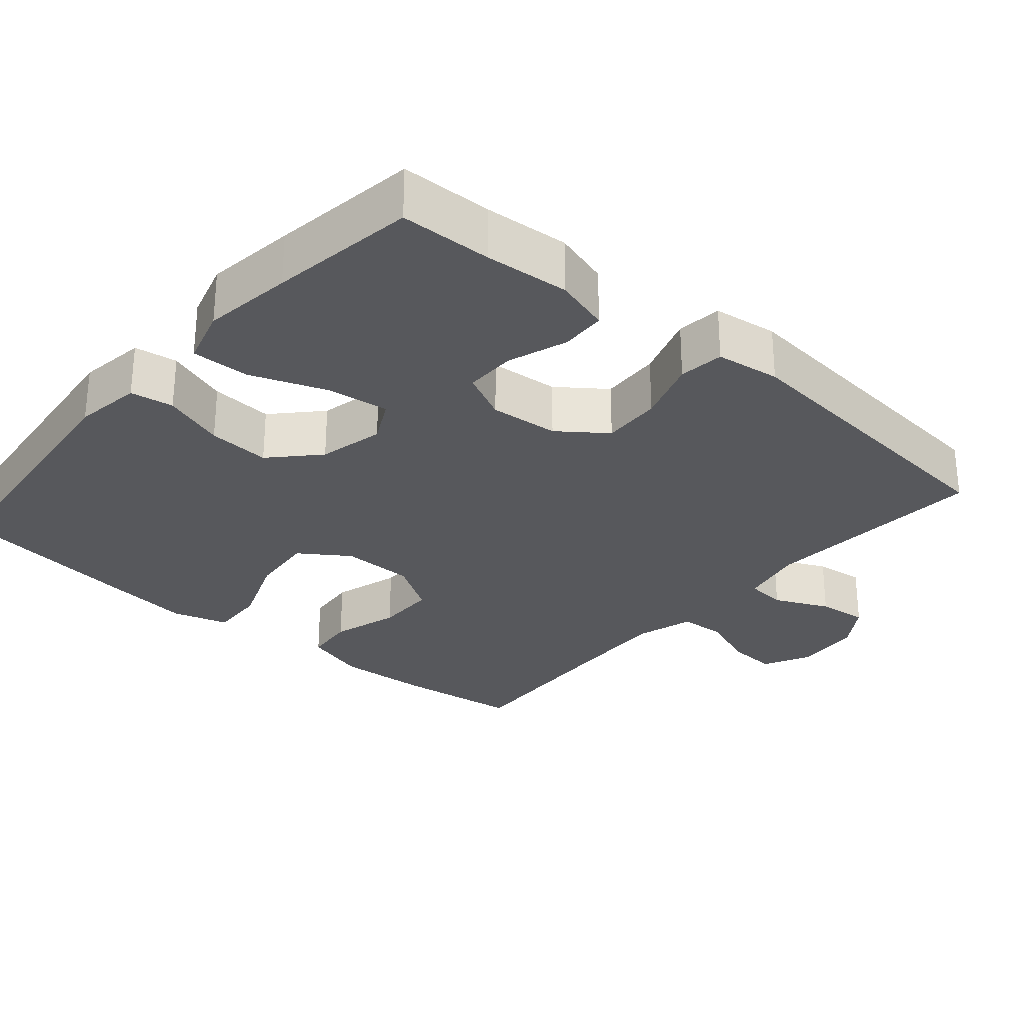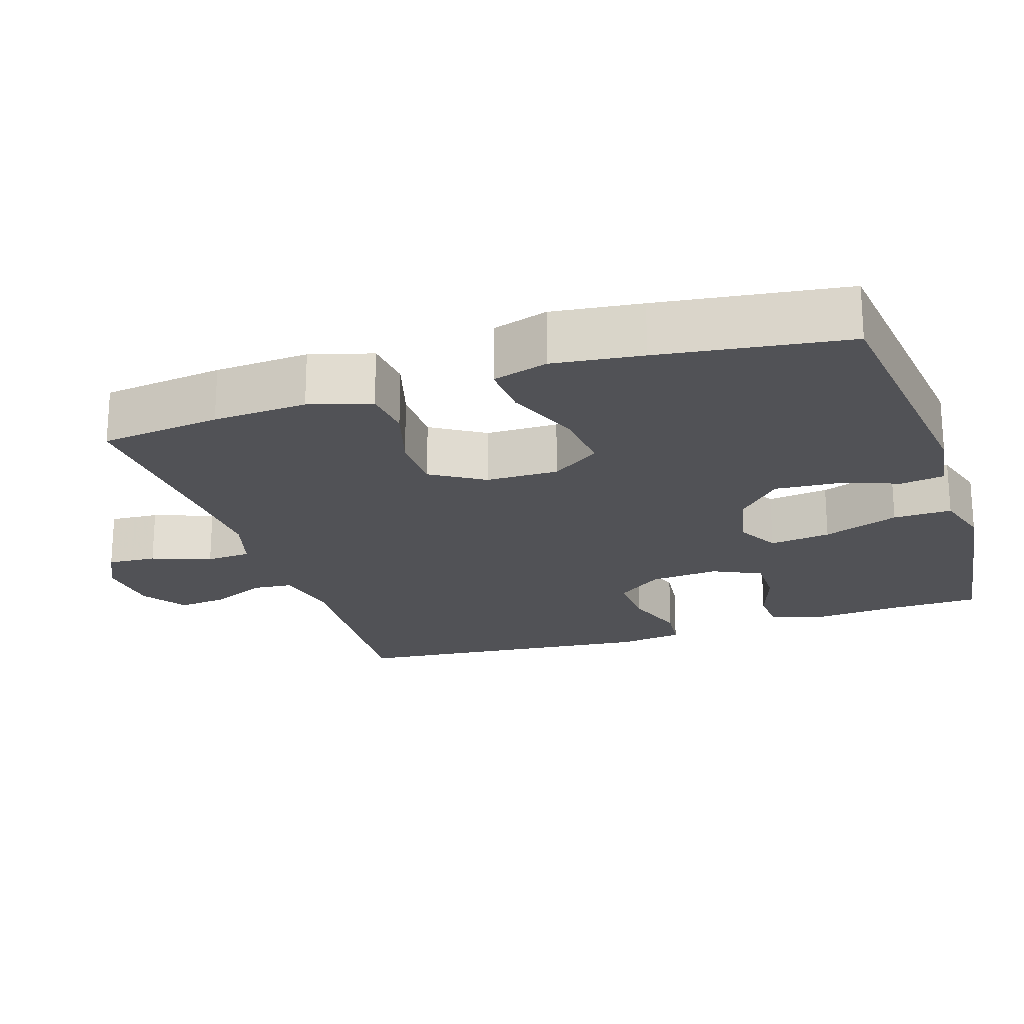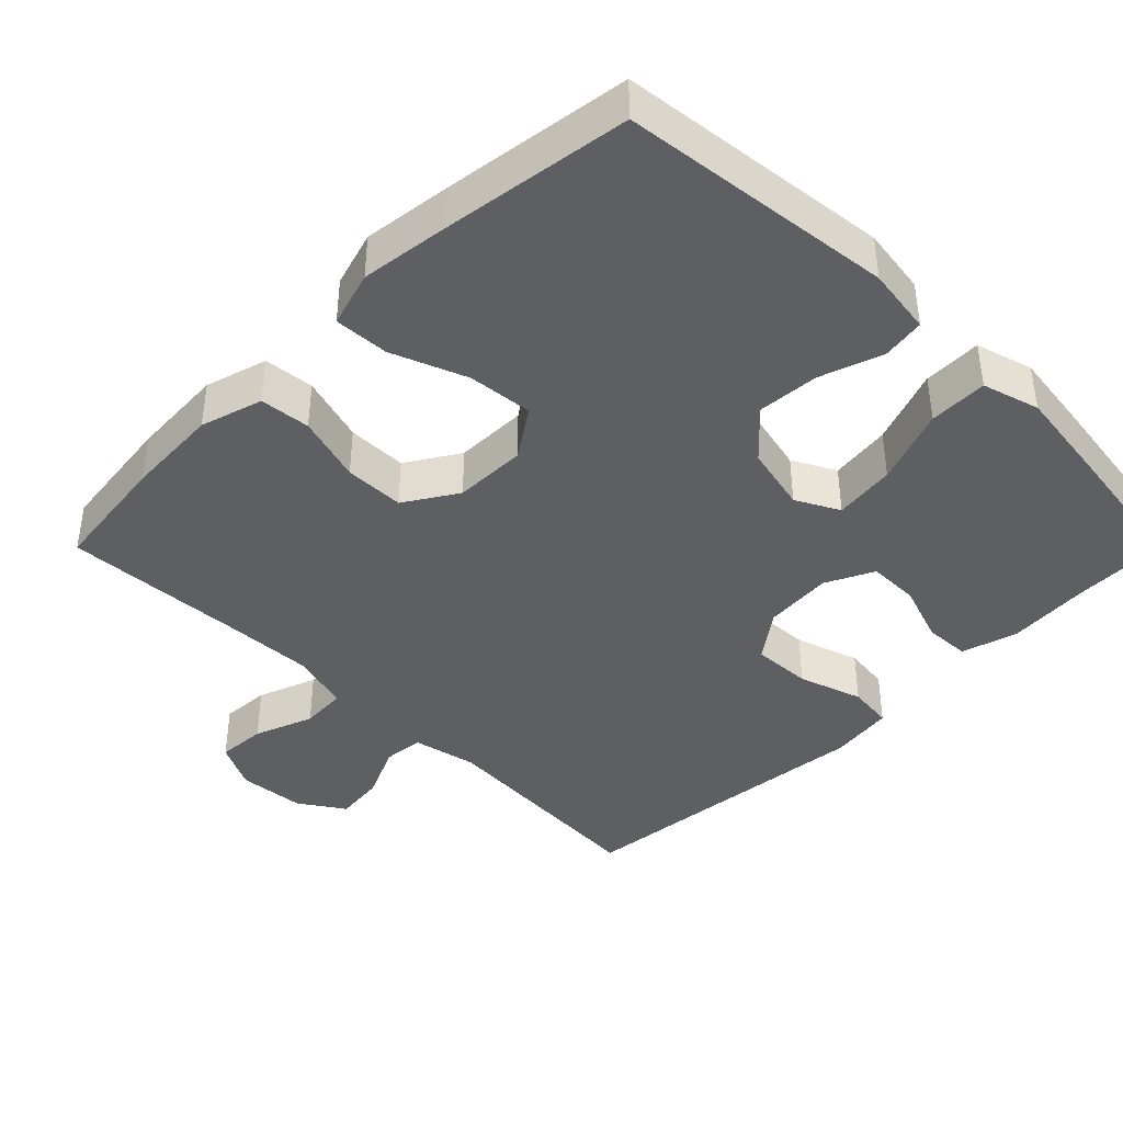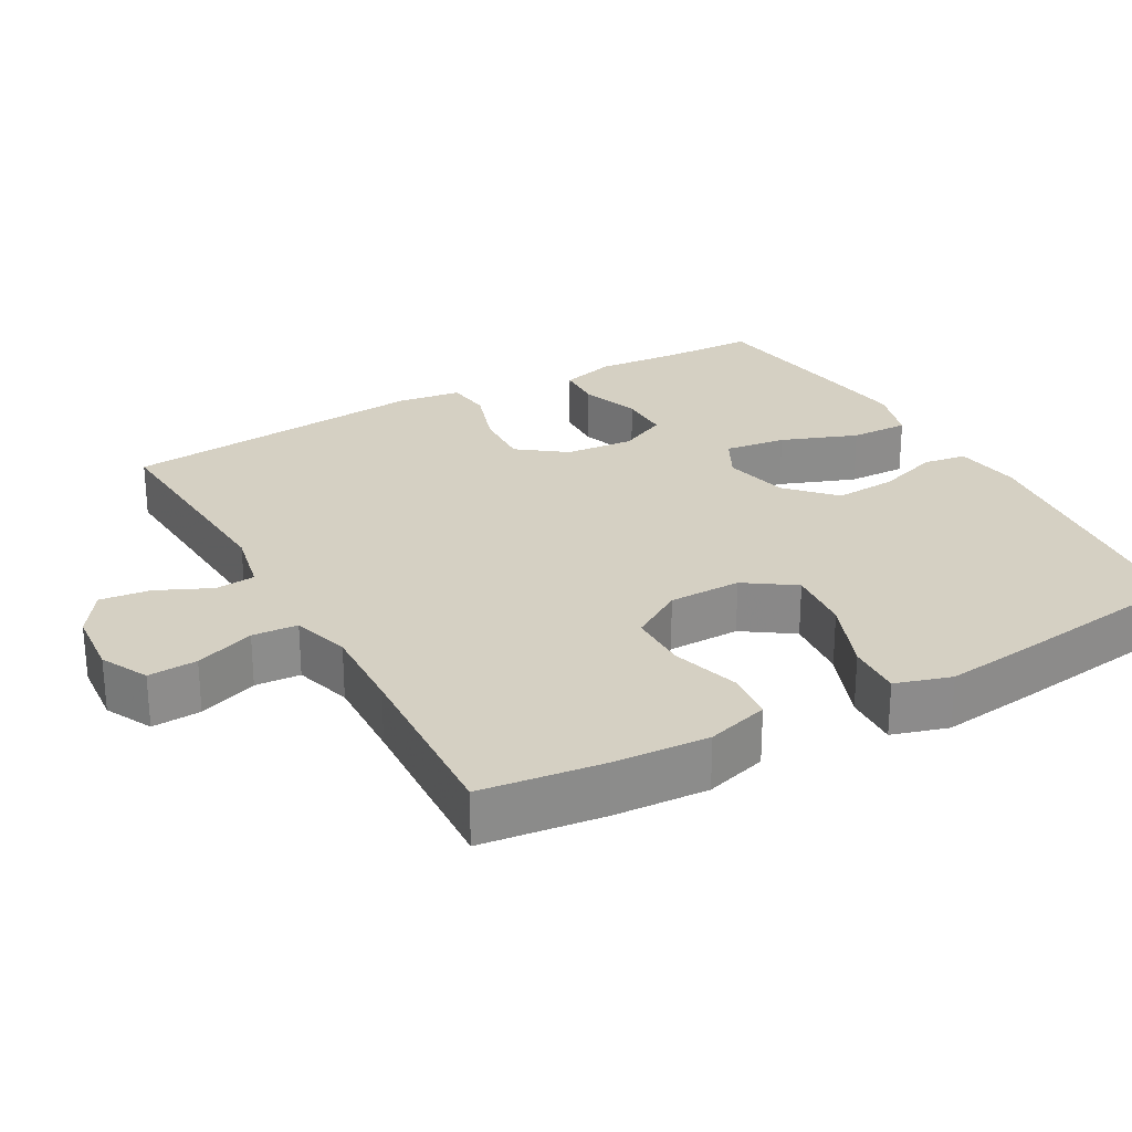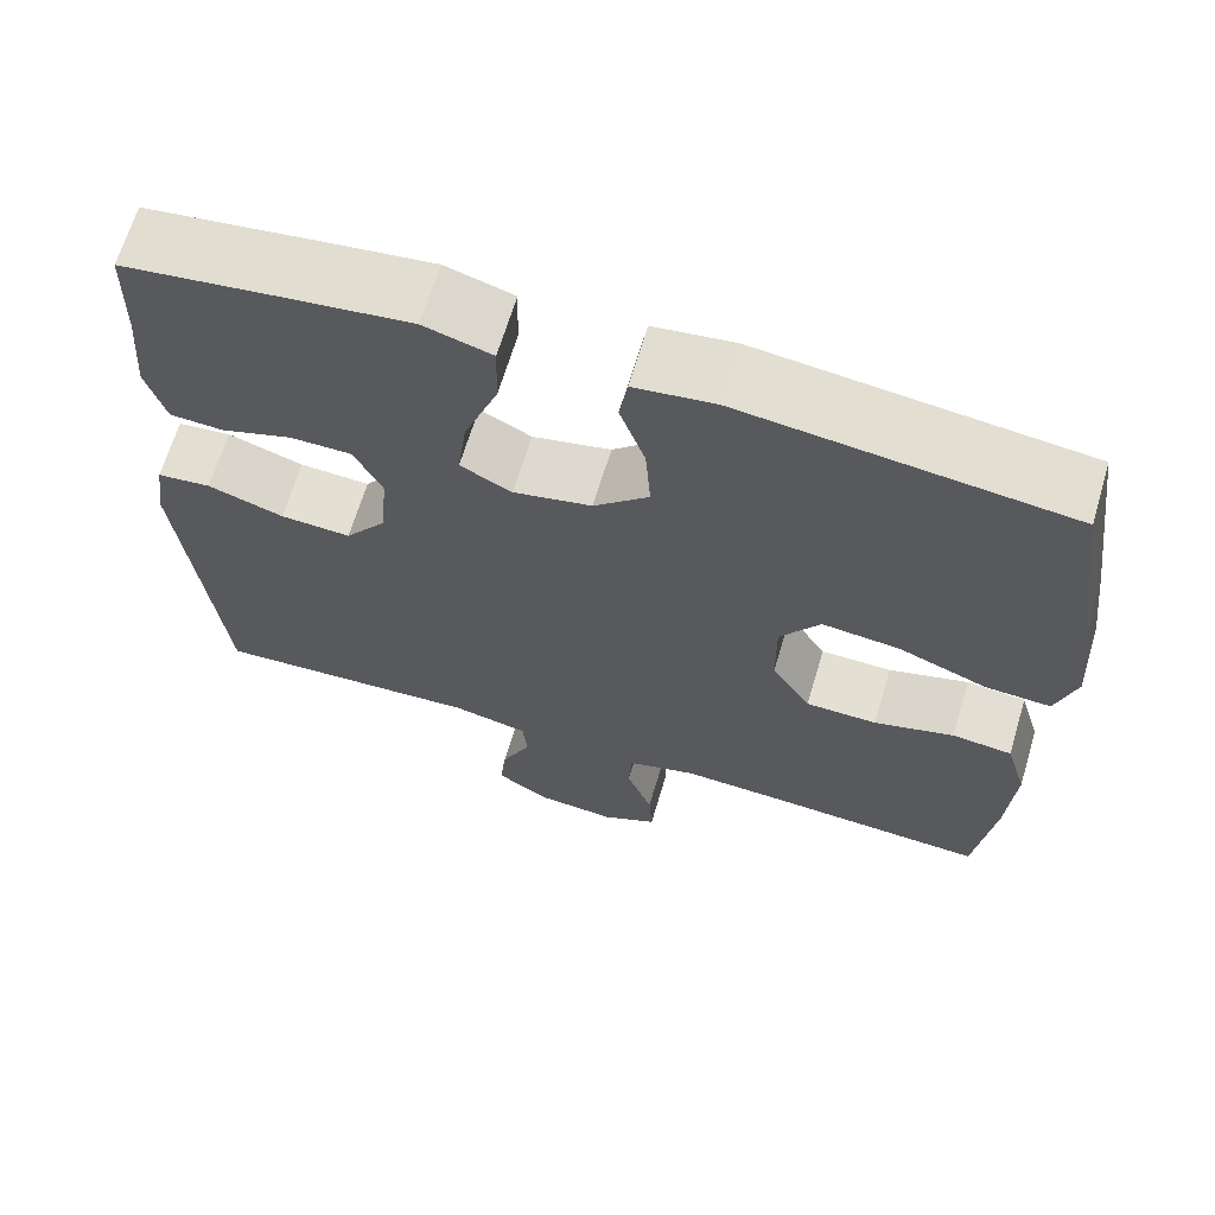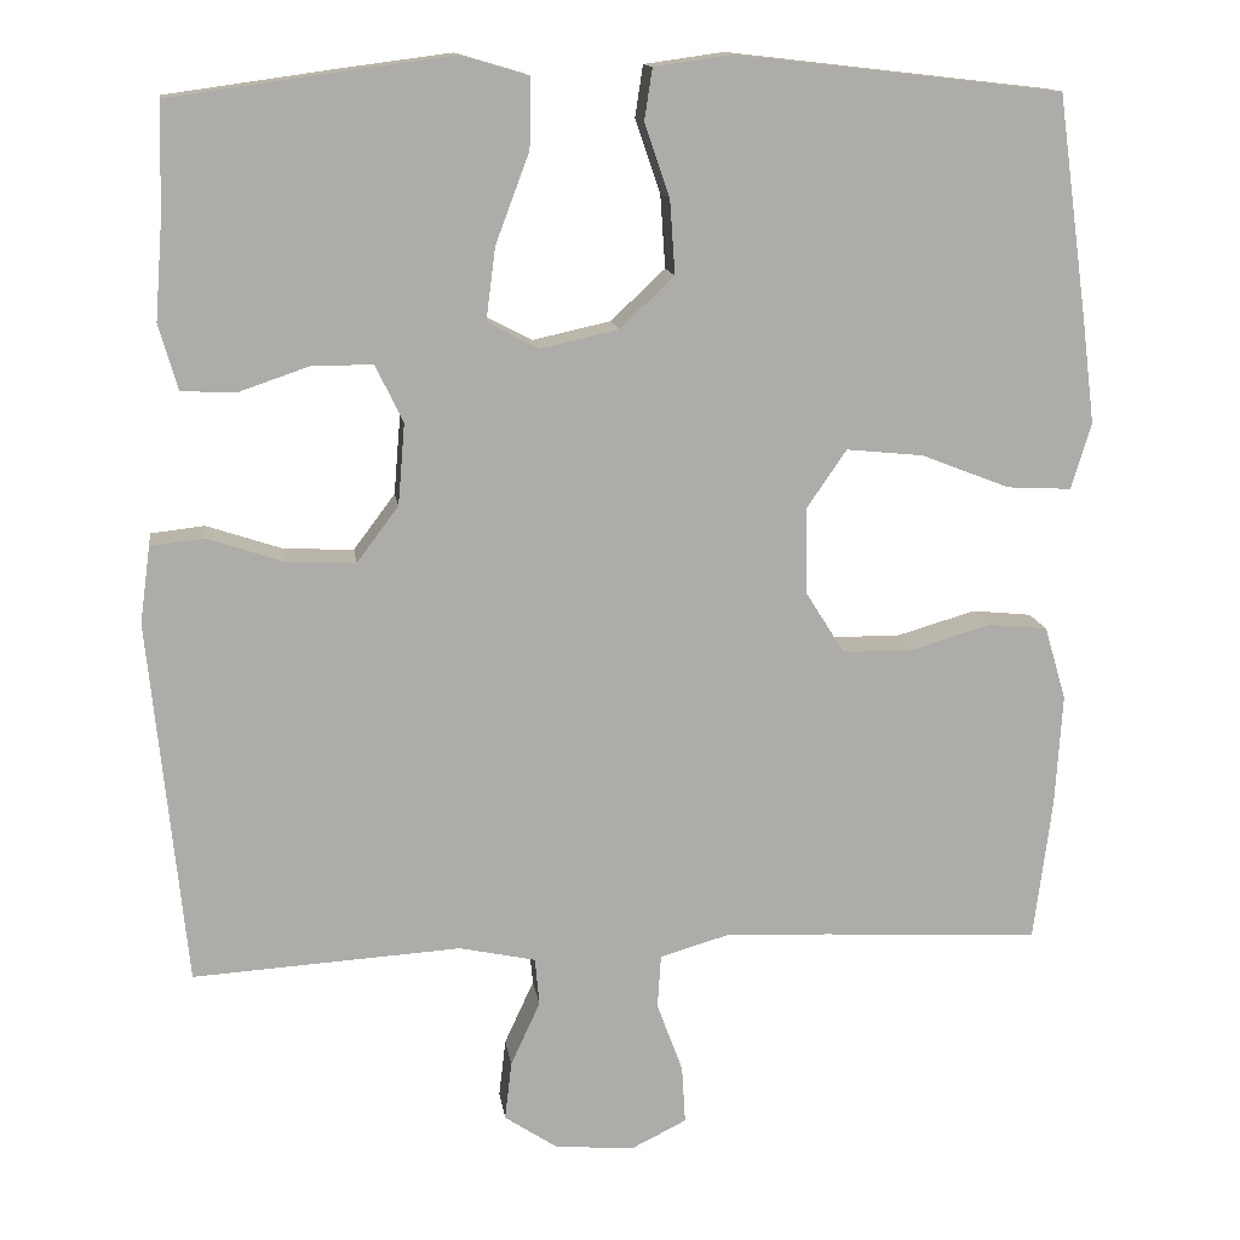
<metadata>
{"format":"obj","ext":"obj","renderer":"f3d","projection":"perspective","resolution":1024,"background":"white","views":[{"elev":-28.6,"azim":49.2,"up":"+Y"},{"elev":-21.2,"azim":-71.9,"up":"+Y"},{"elev":-40.9,"azim":-45.0,"up":"+Y"},{"elev":26.3,"azim":-119.3,"up":"+Y"},{"elev":66.4,"azim":-163.3,"up":"+Z"},{"elev":13.6,"azim":171.9,"up":"+Z"}]}
</metadata>
<code>
v 0.5 0.07 -0.5
v 0.19 0.07 -0.481
v 0.102 0.07 -0.5
v 0.097 0.07 -0.555
v 0.131 0.07 -0.629
v 0.139 0.07 -0.697
v 0.078 0.07 -0.738
v -0.014 0.07 -0.746
v -0.078 0.07 -0.714
v -0.074 0.07 -0.647
v -0.044 0.07 -0.566
v -0.048 0.07 -0.504
v -0.127 0.07 -0.481
v -0.248 0.07 -0.486
v -0.5 0.07 -0.5
v -0.521 0.07 -0.334
v -0.529 0.07 -0.205
v -0.504 0.07 -0.12
v -0.435 0.07 -0.113
v -0.343 0.07 -0.14
v -0.261 0.07 -0.139
v -0.216 0.07 -0.067
v -0.215 0.07 0.032
v -0.261 0.07 0.099
v -0.35 0.07 0.09
v -0.452 0.07 0.05
v -0.527 0.07 0.046
v -0.55 0.07 0.122
v -0.535 0.07 0.244
v -0.5 0.07 0.5
v -0.127 0.07 0.543
v -0.035 0.07 0.53
v -0.026 0.07 0.471
v -0.055 0.07 0.386
v -0.061 0.07 0.301
v 0.002 0.07 0.242
v 0.092 0.07 0.222
v 0.151 0.07 0.253
v 0.14 0.07 0.337
v 0.101 0.07 0.441
v 0.099 0.07 0.521
v 0.177 0.07 0.544
v 0.3 0.07 0.528
v 0.5 0.07 0.5
v 0.503 0.07 0.375
v 0.512 0.07 0.259
v 0.49 0.07 0.183
v 0.428 0.07 0.18
v 0.346 0.07 0.208
v 0.276 0.07 0.208
v 0.244 0.07 0.142
v 0.252 0.07 0.048
v 0.3 0.07 -0.016
v 0.381 0.07 -0.012
v 0.468 0.07 0.017
v 0.53 0.07 0.01
v 0.542 0.07 -0.078
v 0.5 0 -0.5
v 0.19 0 -0.481
v 0.102 0 -0.5
v 0.097 0 -0.555
v 0.131 0 -0.629
v 0.139 0 -0.697
v 0.078 0 -0.738
v -0.014 0 -0.746
v -0.078 0 -0.714
v -0.074 0 -0.647
v -0.044 0 -0.566
v -0.048 0 -0.504
v -0.127 0 -0.481
v -0.248 0 -0.486
v -0.5 0 -0.5
v -0.521 0 -0.334
v -0.529 0 -0.205
v -0.504 0 -0.12
v -0.435 0 -0.113
v -0.343 0 -0.14
v -0.261 0 -0.139
v -0.216 0 -0.067
v -0.215 0 0.032
v -0.261 0 0.099
v -0.35 0 0.09
v -0.452 0 0.05
v -0.527 0 0.046
v -0.55 0 0.122
v -0.535 0 0.244
v -0.5 0 0.5
v -0.127 0 0.543
v -0.035 0 0.53
v -0.026 0 0.471
v -0.055 0 0.386
v -0.061 0 0.301
v 0.002 0 0.242
v 0.092 0 0.222
v 0.151 0 0.253
v 0.14 0 0.337
v 0.101 0 0.441
v 0.099 0 0.521
v 0.177 0 0.544
v 0.3 0 0.528
v 0.5 0 0.5
v 0.503 0 0.375
v 0.512 0 0.259
v 0.49 0 0.183
v 0.428 0 0.18
v 0.346 0 0.208
v 0.276 0 0.208
v 0.244 0 0.142
v 0.252 0 0.048
v 0.3 0 -0.016
v 0.381 0 -0.012
v 0.468 0 0.017
v 0.53 0 0.01
v 0.542 0 -0.078
f 54 55 56 57
f 53 54 57 1
f 52 53 1 2
f 51 52 2 3
f 46 47 48 49
f 45 46 49 50
f 44 45 50
f 43 44 50
f 42 43 50 51
f 39 40 41 42
f 38 39 42 51
f 31 32 33 34
f 31 34 35
f 30 31 35
f 29 30 35 36
f 25 26 27 28
f 24 25 28 29
f 17 18 19 20
f 17 20 21
f 14 15 16 17
f 13 14 17 21
f 12 13 21 22
f 8 9 10 11
f 8 11 12
f 7 8 12
f 4 5 6 7
f 3 4 7 12
f 37 38 51 3
f 24 29 36 37
f 23 24 37
f 22 23 37
f 3 12 22 37
f 114 113 112 111
f 58 114 111 110
f 59 58 110 109
f 60 59 109 108
f 106 105 104 103
f 107 106 103 102
f 107 102 101
f 107 101 100
f 108 107 100 99
f 99 98 97 96
f 108 99 96 95
f 91 90 89 88
f 92 91 88
f 92 88 87
f 93 92 87 86
f 85 84 83 82
f 86 85 82 81
f 77 76 75 74
f 78 77 74
f 74 73 72 71
f 78 74 71 70
f 79 78 70 69
f 68 67 66 65
f 69 68 65
f 69 65 64
f 64 63 62 61
f 69 64 61 60
f 60 108 95 94
f 94 93 86 81
f 94 81 80
f 94 80 79
f 94 79 69 60
f 1 58 59 2
f 2 59 60 3
f 3 60 61 4
f 4 61 62 5
f 5 62 63 6
f 6 63 64 7
f 7 64 65 8
f 8 65 66 9
f 9 66 67 10
f 10 67 68 11
f 11 68 69 12
f 12 69 70 13
f 13 70 71 14
f 14 71 72 15
f 15 72 73 16
f 16 73 74 17
f 17 74 75 18
f 18 75 76 19
f 19 76 77 20
f 20 77 78 21
f 21 78 79 22
f 22 79 80 23
f 23 80 81 24
f 24 81 82 25
f 25 82 83 26
f 26 83 84 27
f 27 84 85 28
f 28 85 86 29
f 29 86 87 30
f 30 87 88 31
f 31 88 89 32
f 32 89 90 33
f 33 90 91 34
f 34 91 92 35
f 35 92 93 36
f 36 93 94 37
f 37 94 95 38
f 38 95 96 39
f 39 96 97 40
f 40 97 98 41
f 41 98 99 42
f 42 99 100 43
f 43 100 101 44
f 44 101 102 45
f 45 102 103 46
f 46 103 104 47
f 47 104 105 48
f 48 105 106 49
f 49 106 107 50
f 50 107 108 51
f 51 108 109 52
f 52 109 110 53
f 53 110 111 54
f 54 111 112 55
f 55 112 113 56
f 56 113 114 57
f 57 114 58 1

</code>
